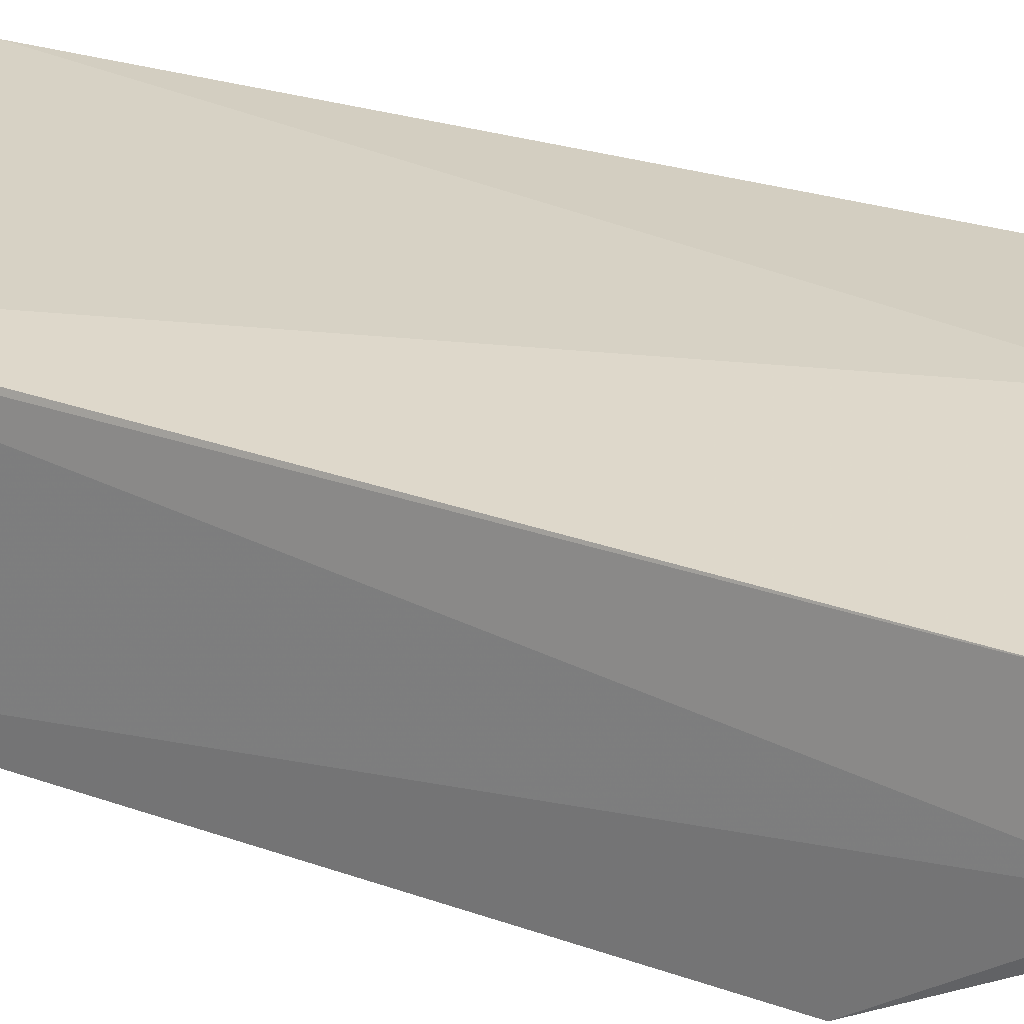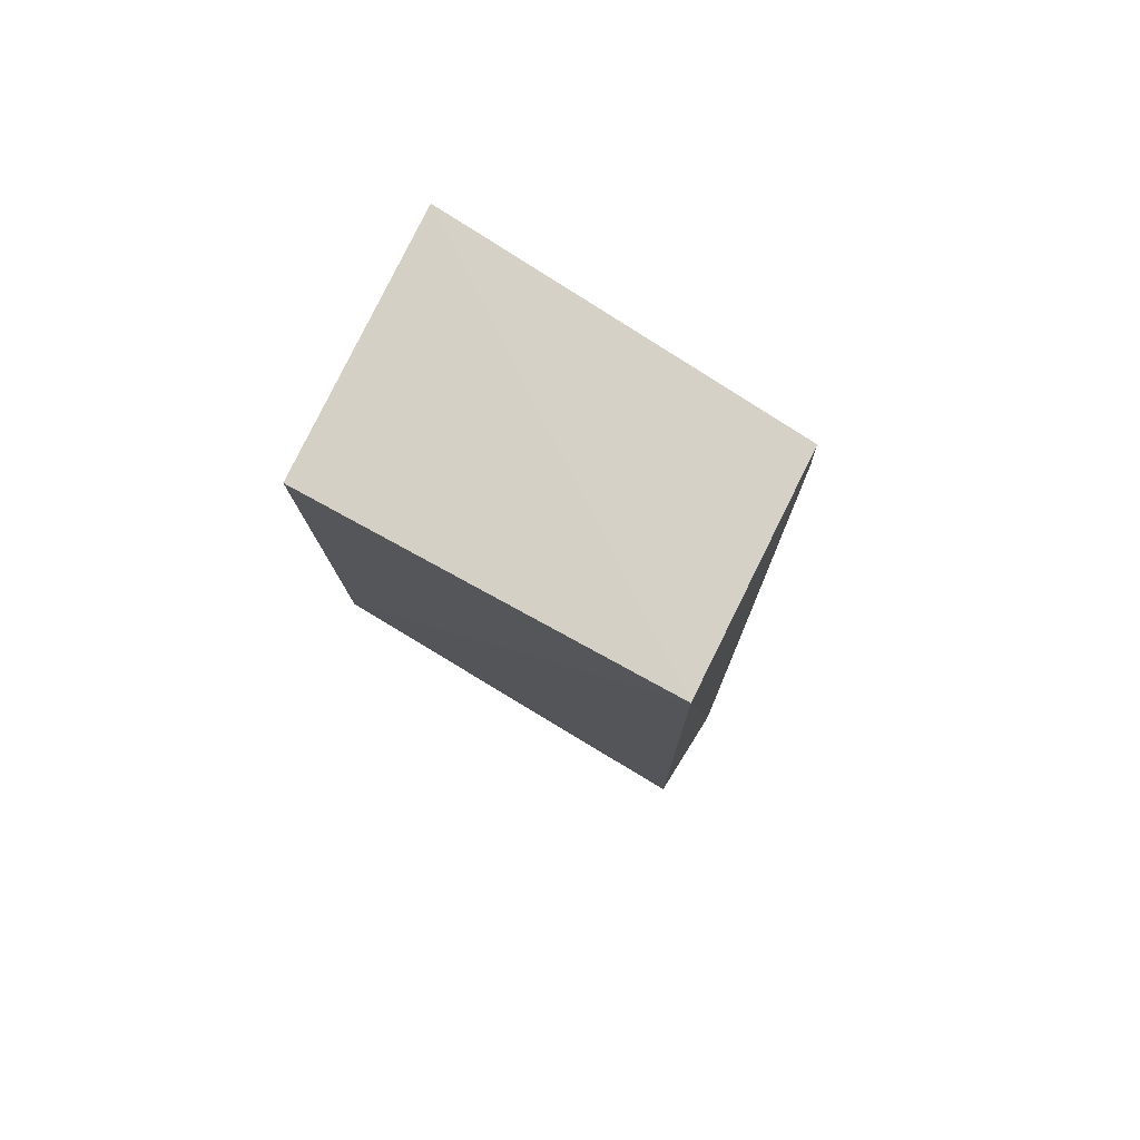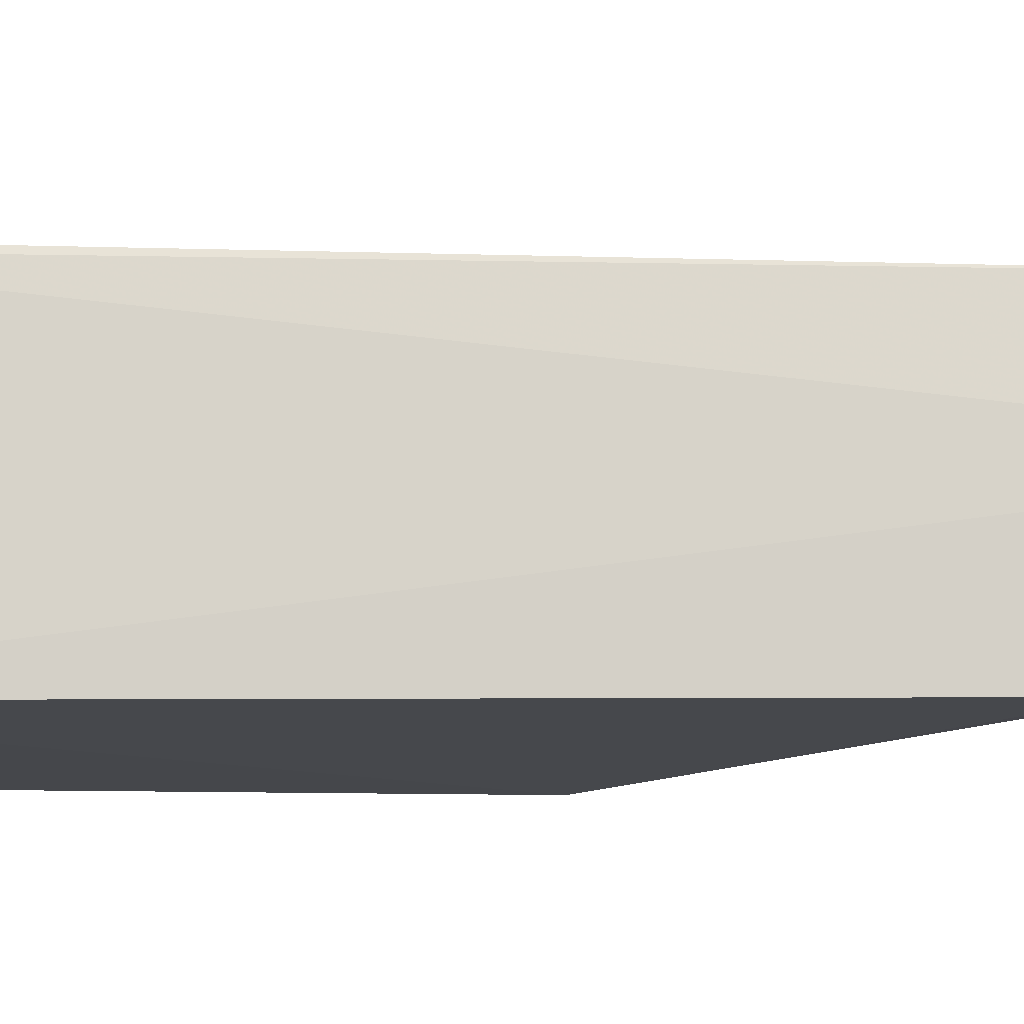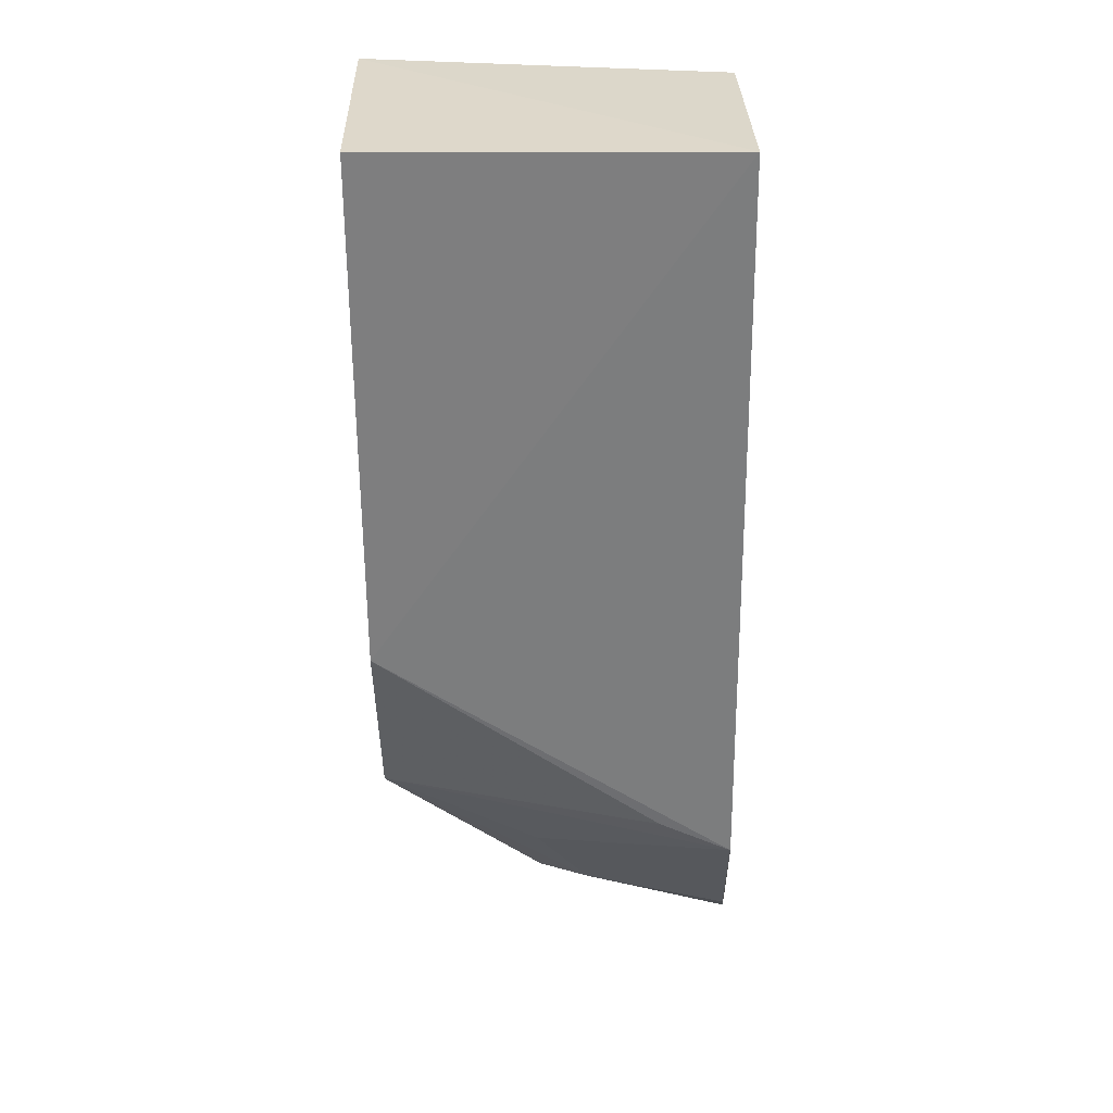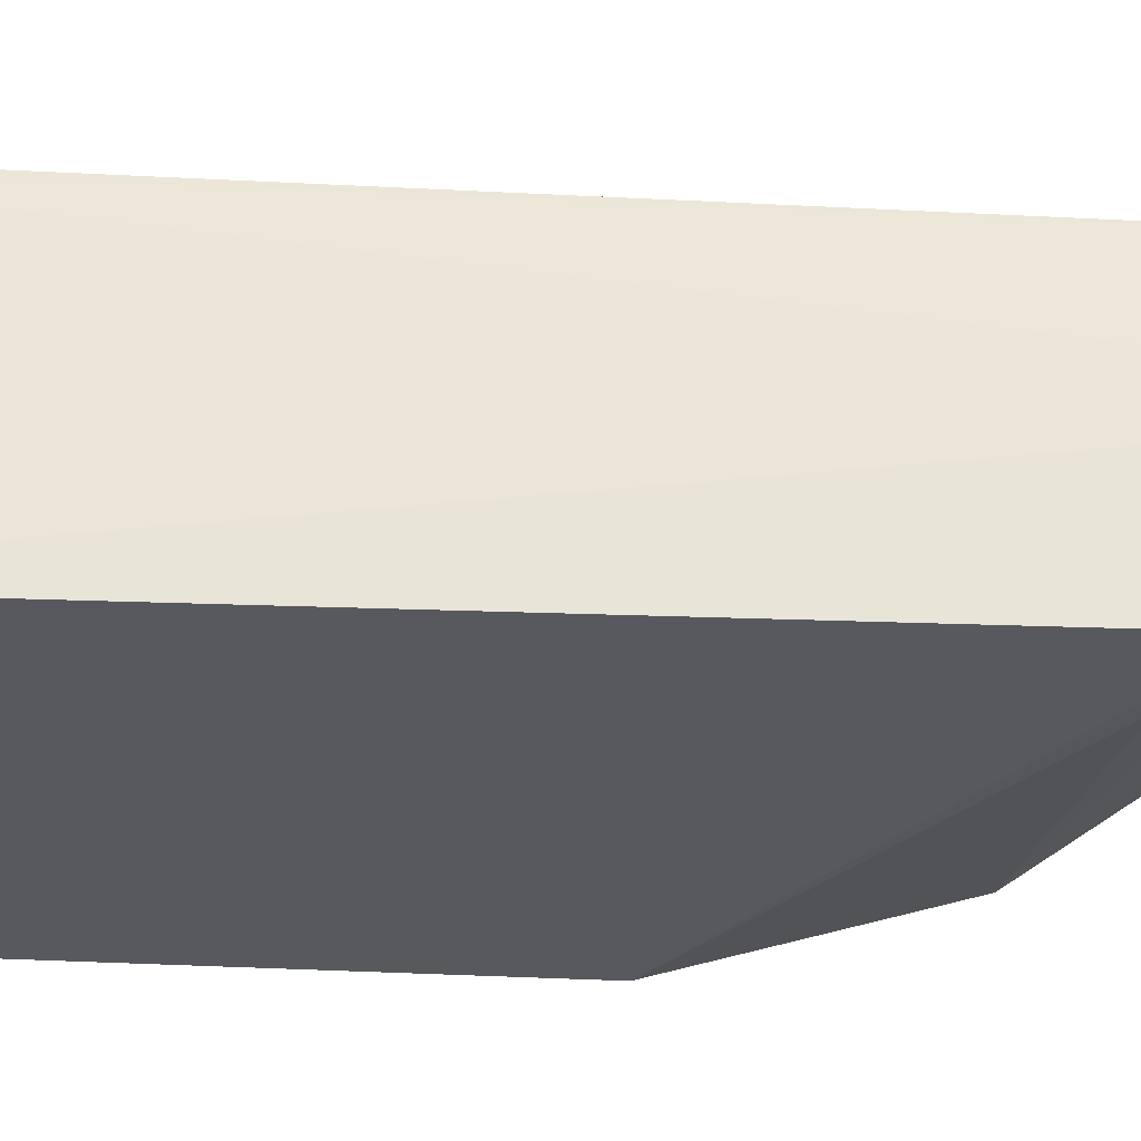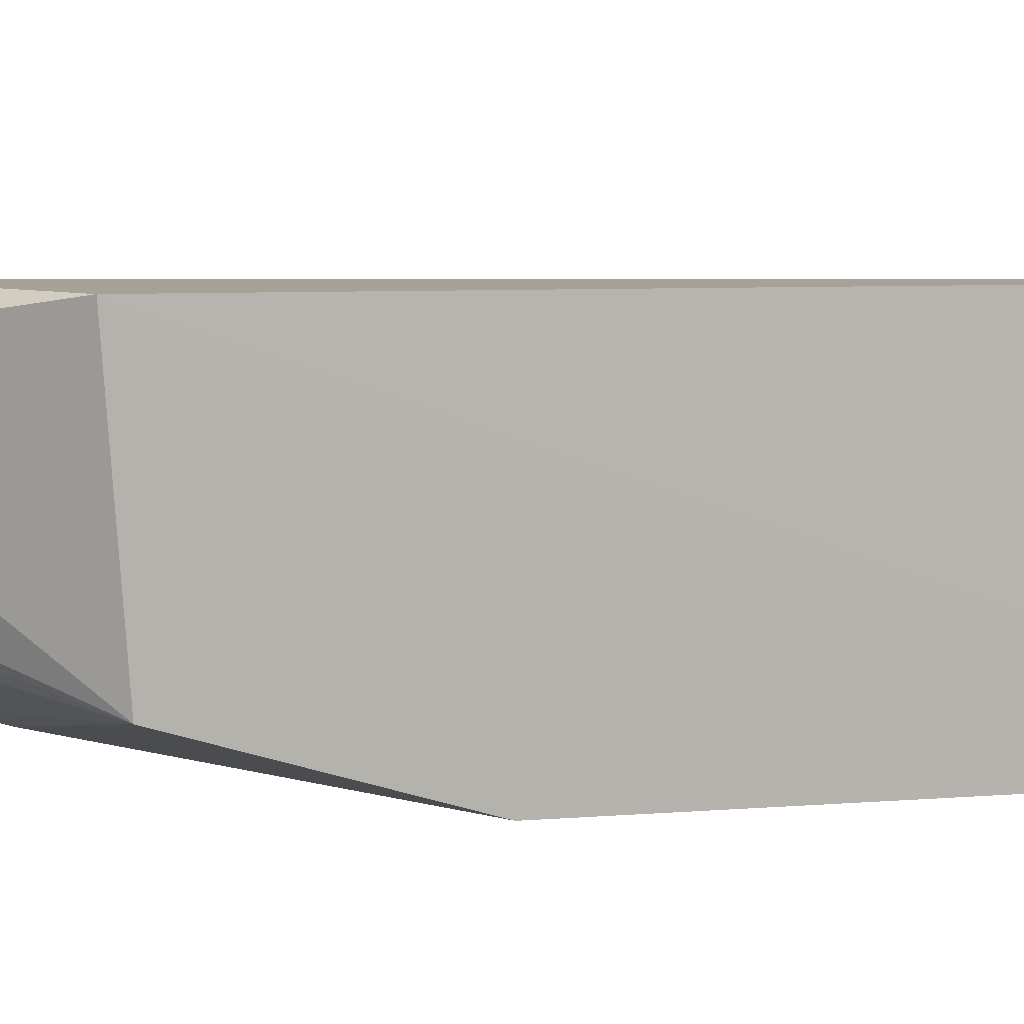
<metadata>
{"format":"obj","ext":"obj","renderer":"f3d","projection":"perspective","resolution":1024,"background":"white","views":[{"elev":24.7,"azim":-58.7,"up":"+Z"},{"elev":78.6,"azim":-152.8,"up":"+Y"},{"elev":-12.0,"azim":-94.9,"up":"+Z"},{"elev":30.2,"azim":179.7,"up":"+Y"},{"elev":-31.0,"azim":-95.1,"up":"+Z"},{"elev":7.9,"azim":75.4,"up":"+Z"}]}
</metadata>
<code>
v 0.002261 0.03087 0.02241
v 0.002192 -0.0283 0.02305
v 0.001803 -0.012 0.001955
v -0.0272 0.03054 0.001066
v -0.02695 0.03061 0.01943
v -0.0286 -0.04559 0.01181
v 0.001929 0.03031 0.001856
v -0.01039 -0.03687 0.02284
v 0.001626 -0.02703 0.006515
v -0.02792 -0.03133 0.001957
v -0.02712 0.02764 0.01892
v -0.02797 -0.04735 0.01942
v -0.0111 -0.04301 0.01982
v -0.01592 -0.04106 0.01057
v -0.02187 -0.02861 0.002065
v -0.01996 -0.04544 0.0201
v -0.01145 -0.03406 0.007221
v -0.0282 -0.04253 0.008597
v -0.01168 -0.04078 0.01203
f 5 1 4
f 7 3 4
f 7 4 1
f 7 1 2
f 7 2 3
f 8 2 1
f 8 1 5
f 9 3 2
f 10 6 4
f 10 4 3
f 11 5 4
f 11 4 6
f 12 8 5
f 12 11 6
f 12 5 11
f 13 9 2
f 13 2 8
f 15 10 3
f 15 3 9
f 15 9 10
f 16 13 8
f 16 8 12
f 16 12 6
f 16 6 13
f 17 10 9
f 17 9 14
f 18 14 6
f 18 6 10
f 18 17 14
f 18 10 17
f 19 13 6
f 19 6 14
f 19 14 9
f 19 9 13

</code>
